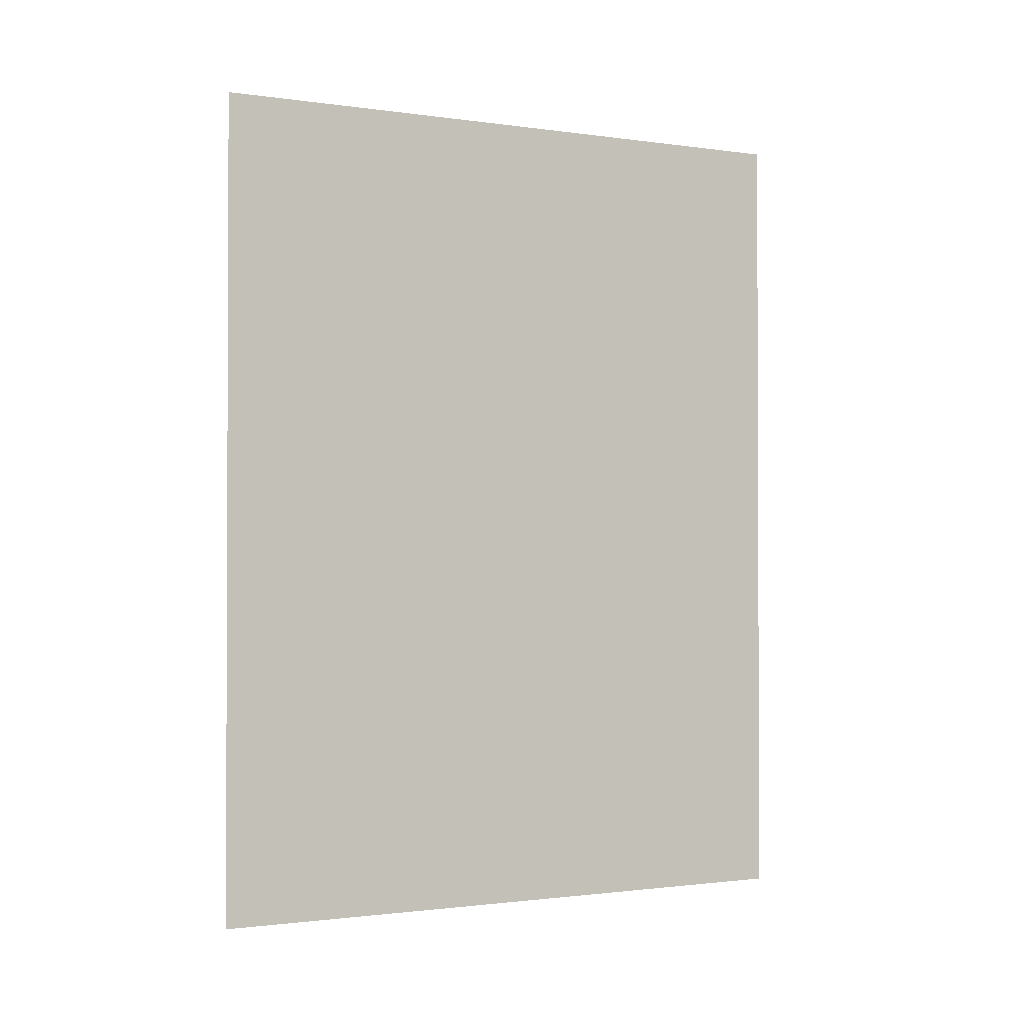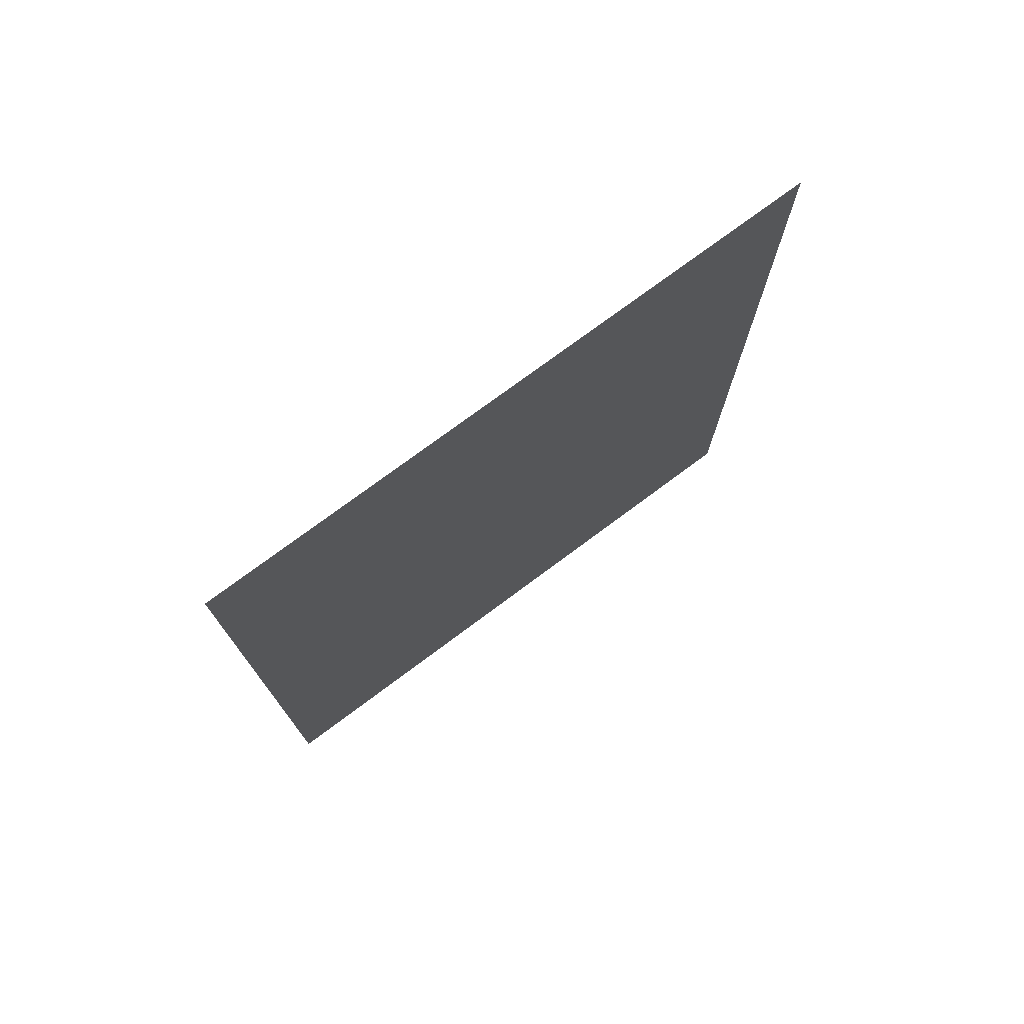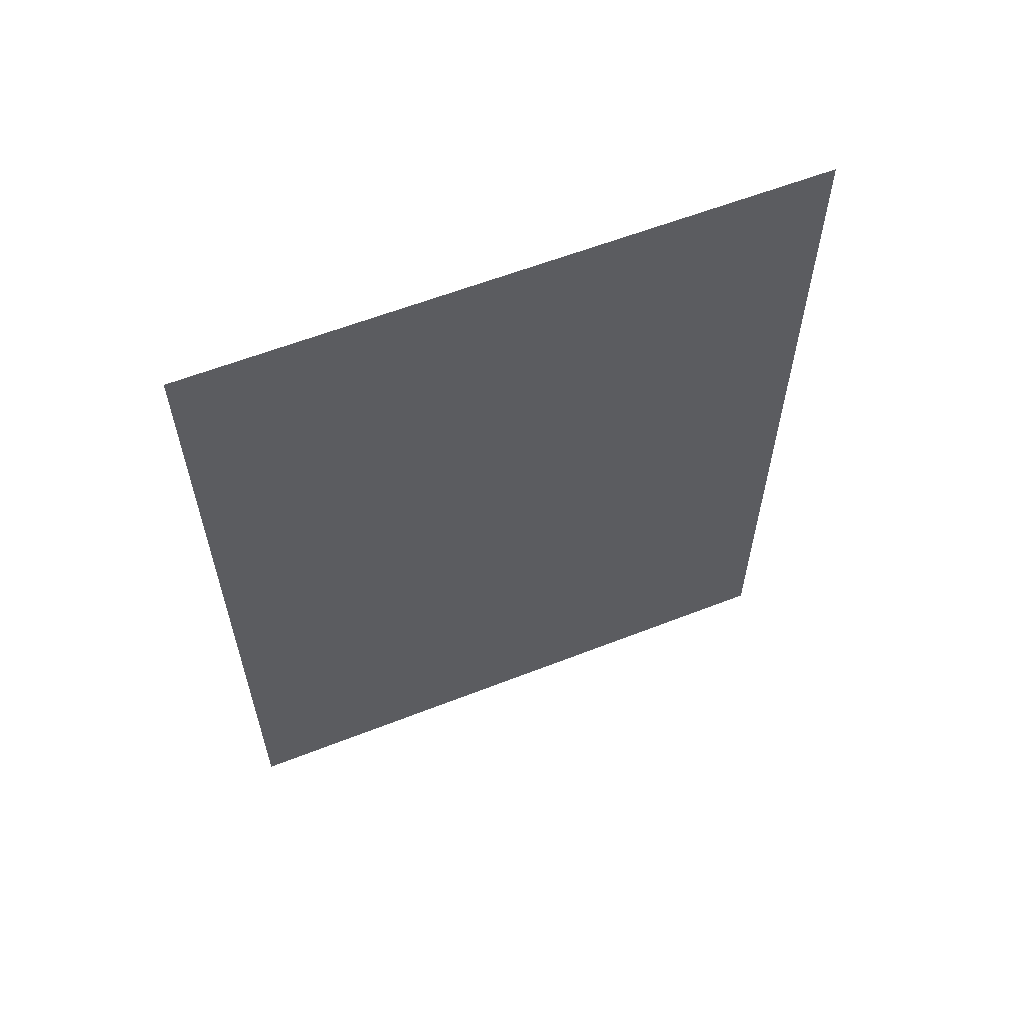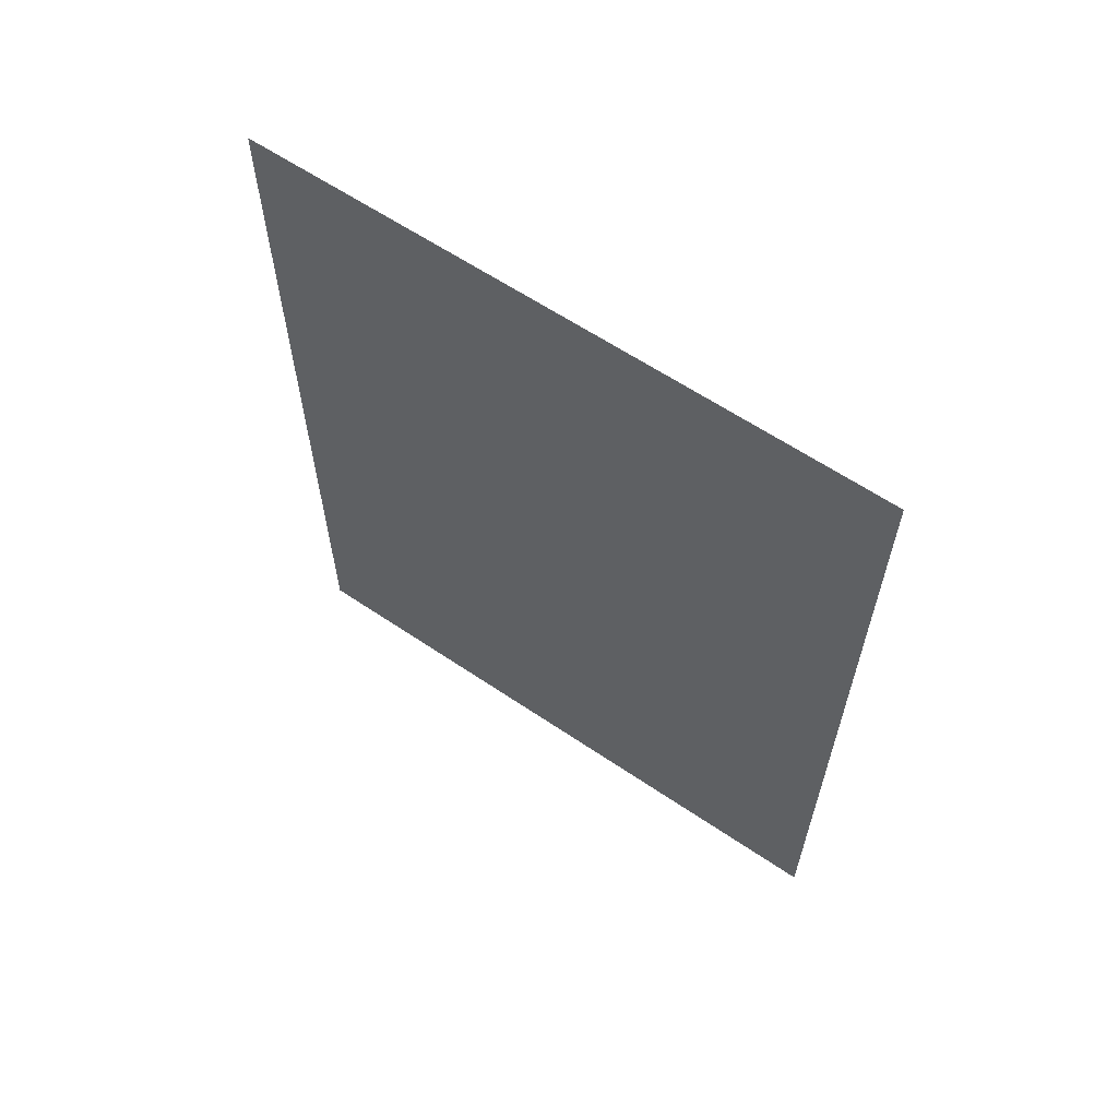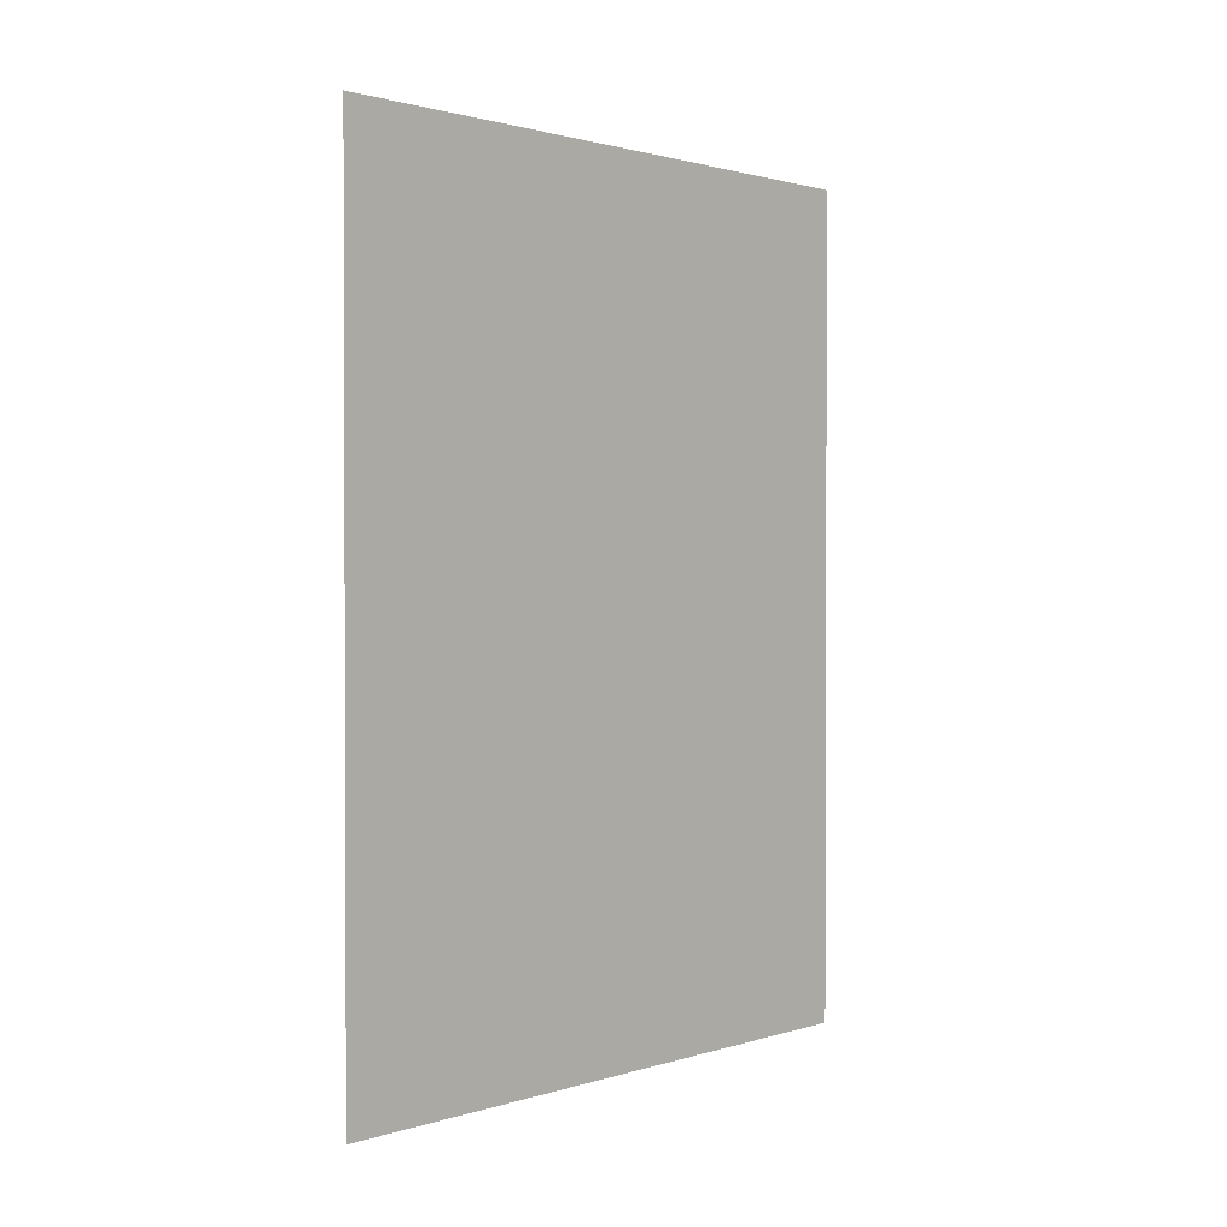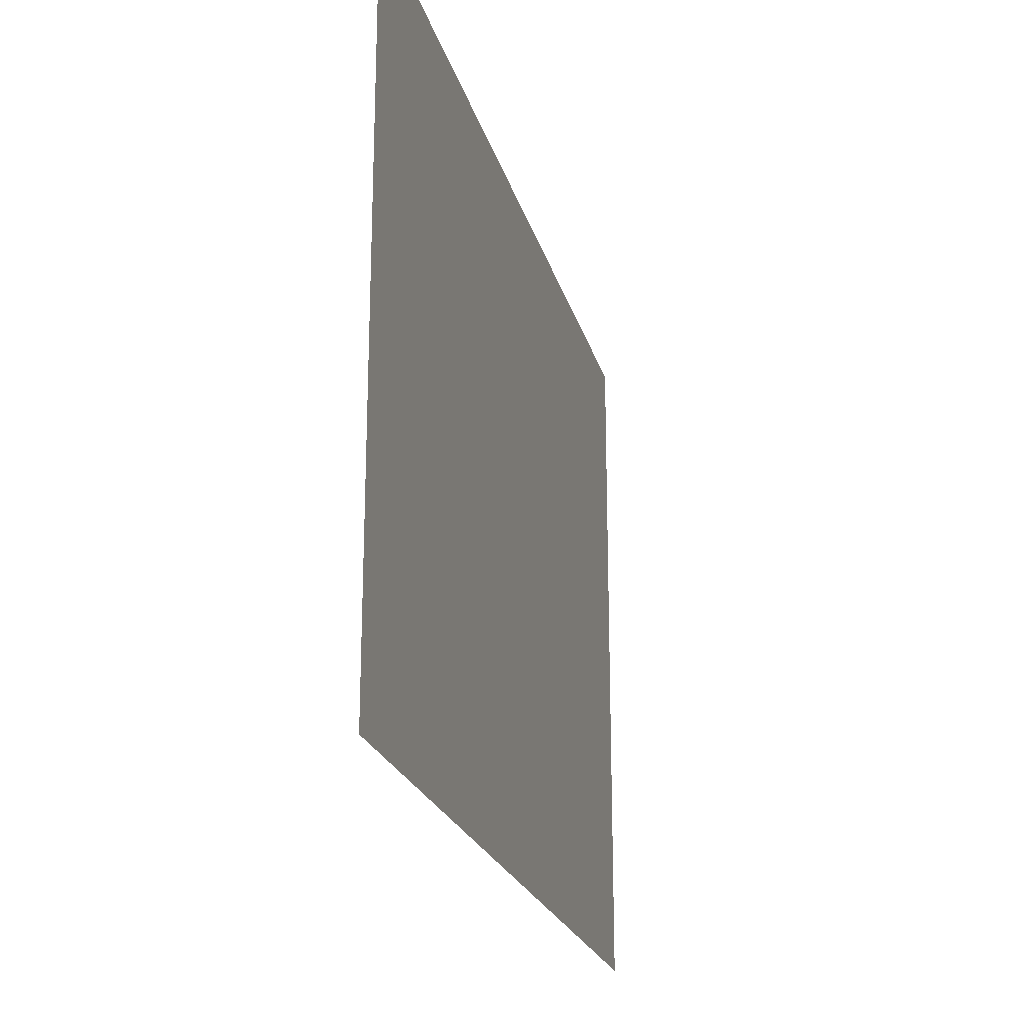
<metadata>
{"format":"obj","ext":"obj","renderer":"f3d","projection":"perspective","resolution":1024,"background":"white","views":[{"elev":-1.3,"azim":62.5,"up":"+Y"},{"elev":75.0,"azim":-126.7,"up":"+Y"},{"elev":59.6,"azim":68.1,"up":"+Y"},{"elev":61.8,"azim":-55.5,"up":"+Y"},{"elev":1.3,"azim":41.7,"up":"+Y"},{"elev":-21.9,"azim":-166.1,"up":"+Z"}]}
</metadata>
<code>
v  -0 20.23 7.603
v  0 20.23 -7.909
v  0 0 -7.909
v  -0 0 7.603
g Left
f 1 2 3 4

</code>
